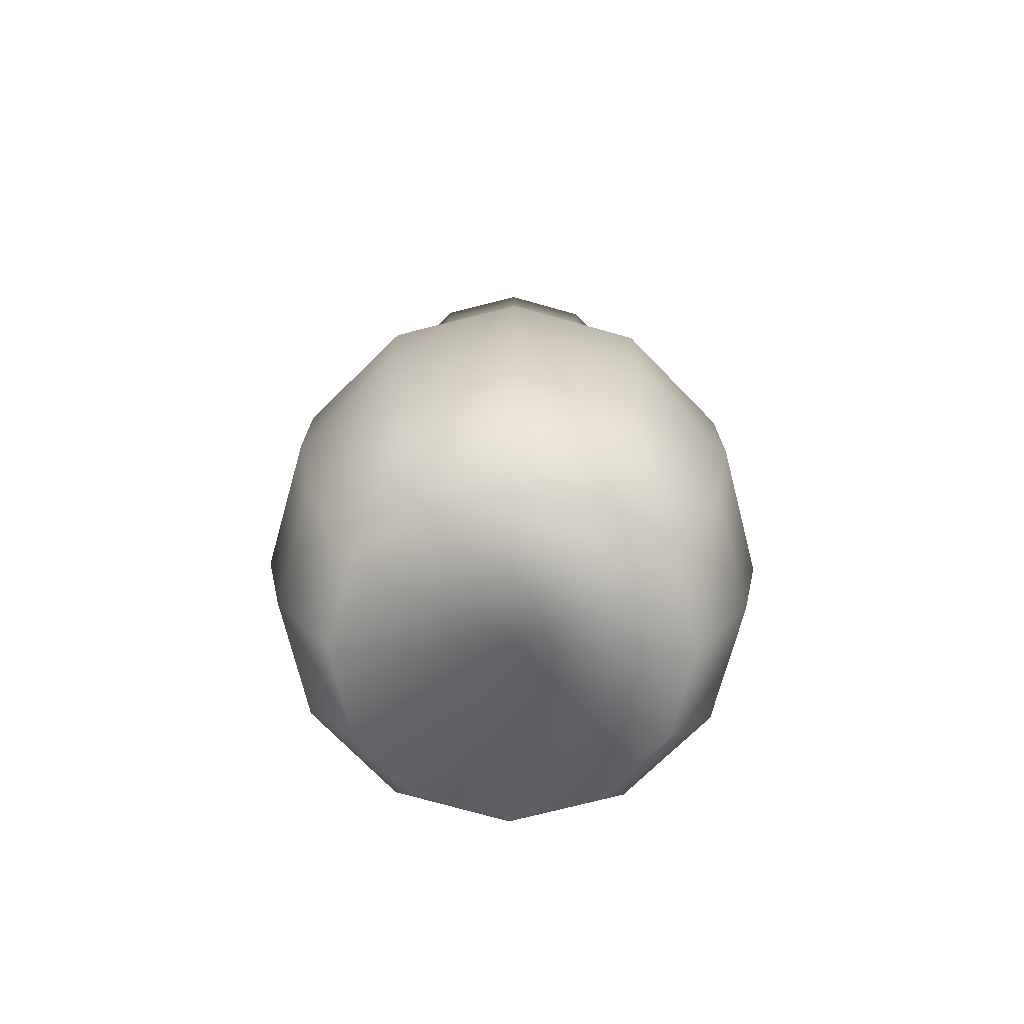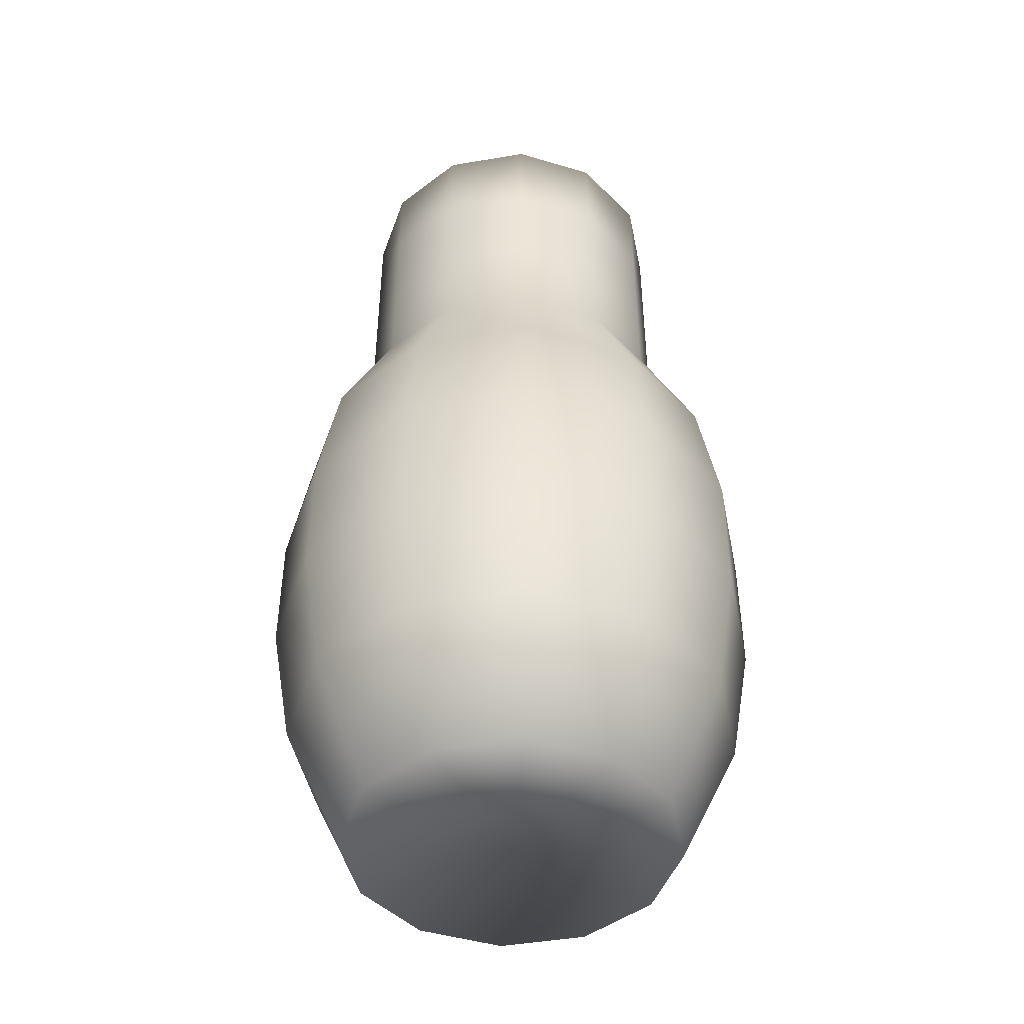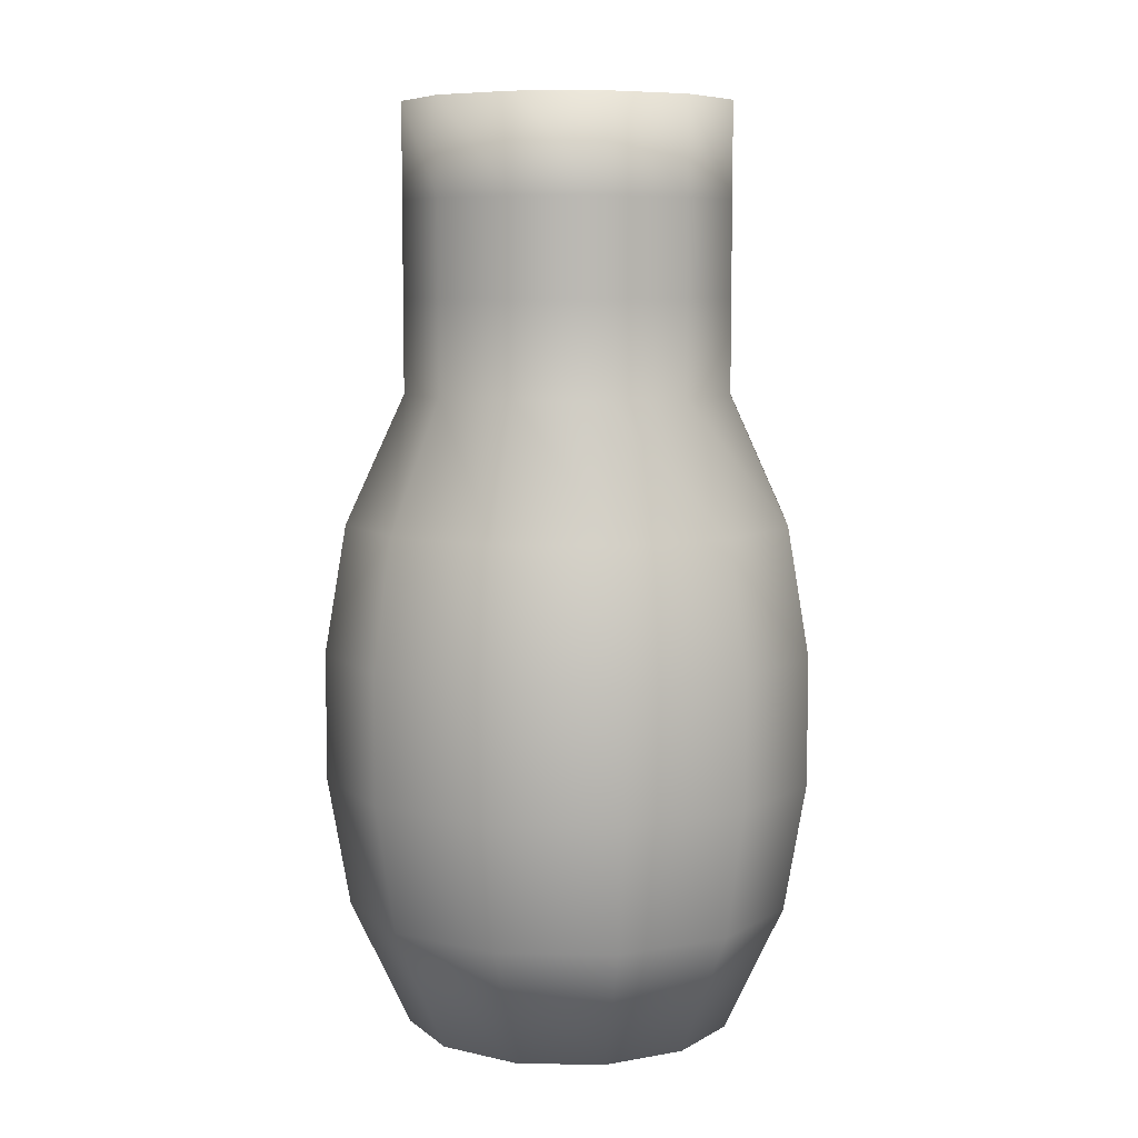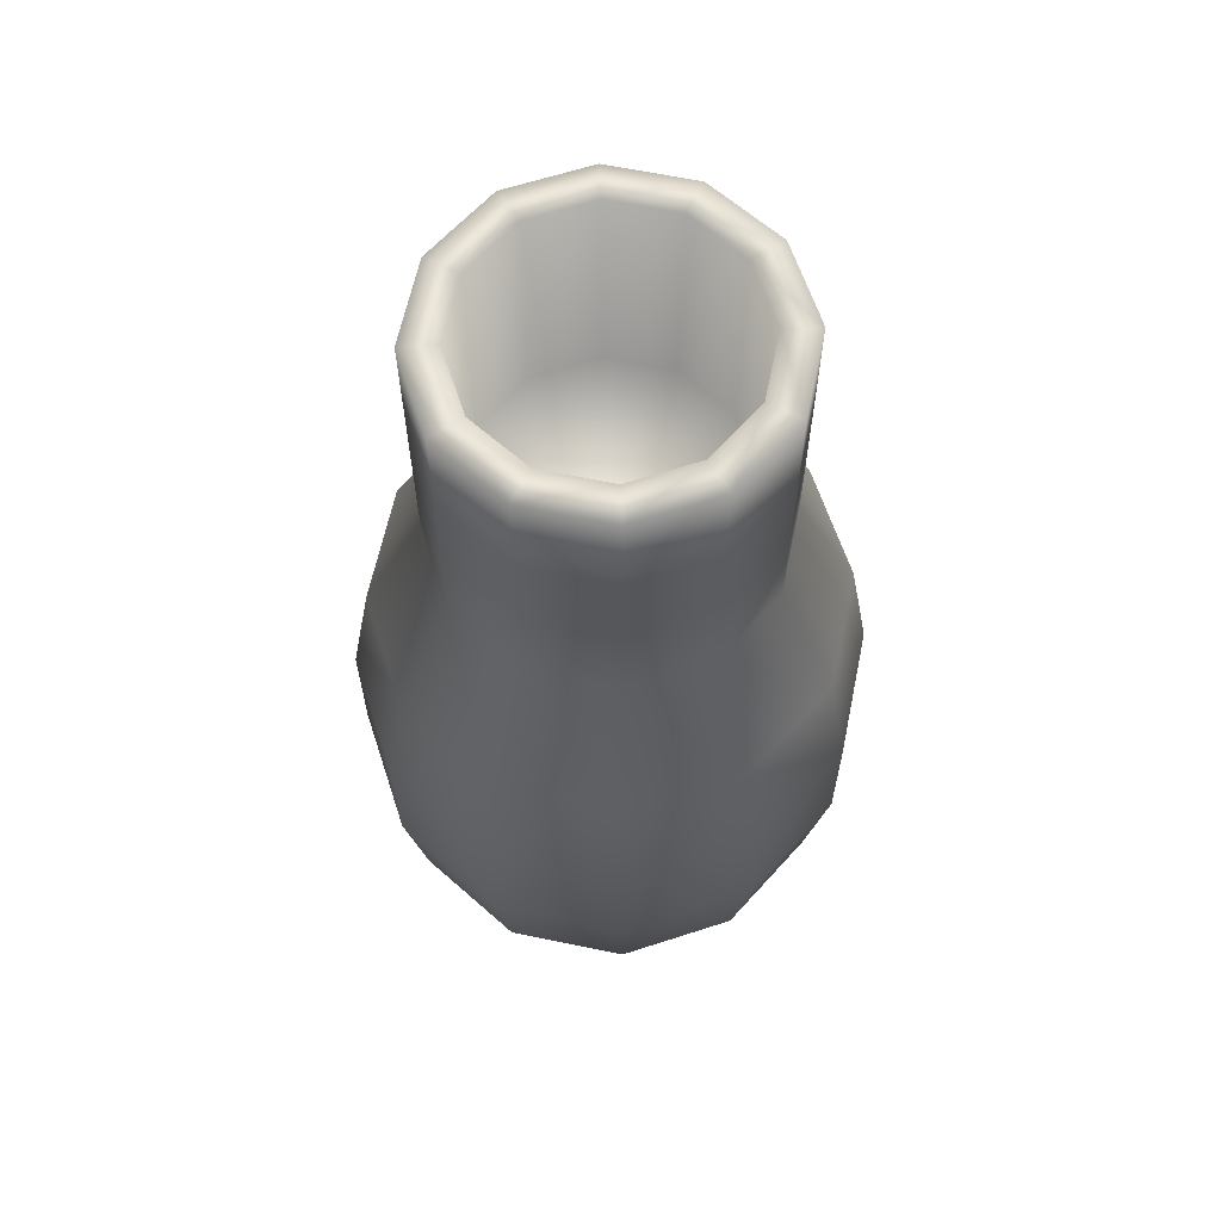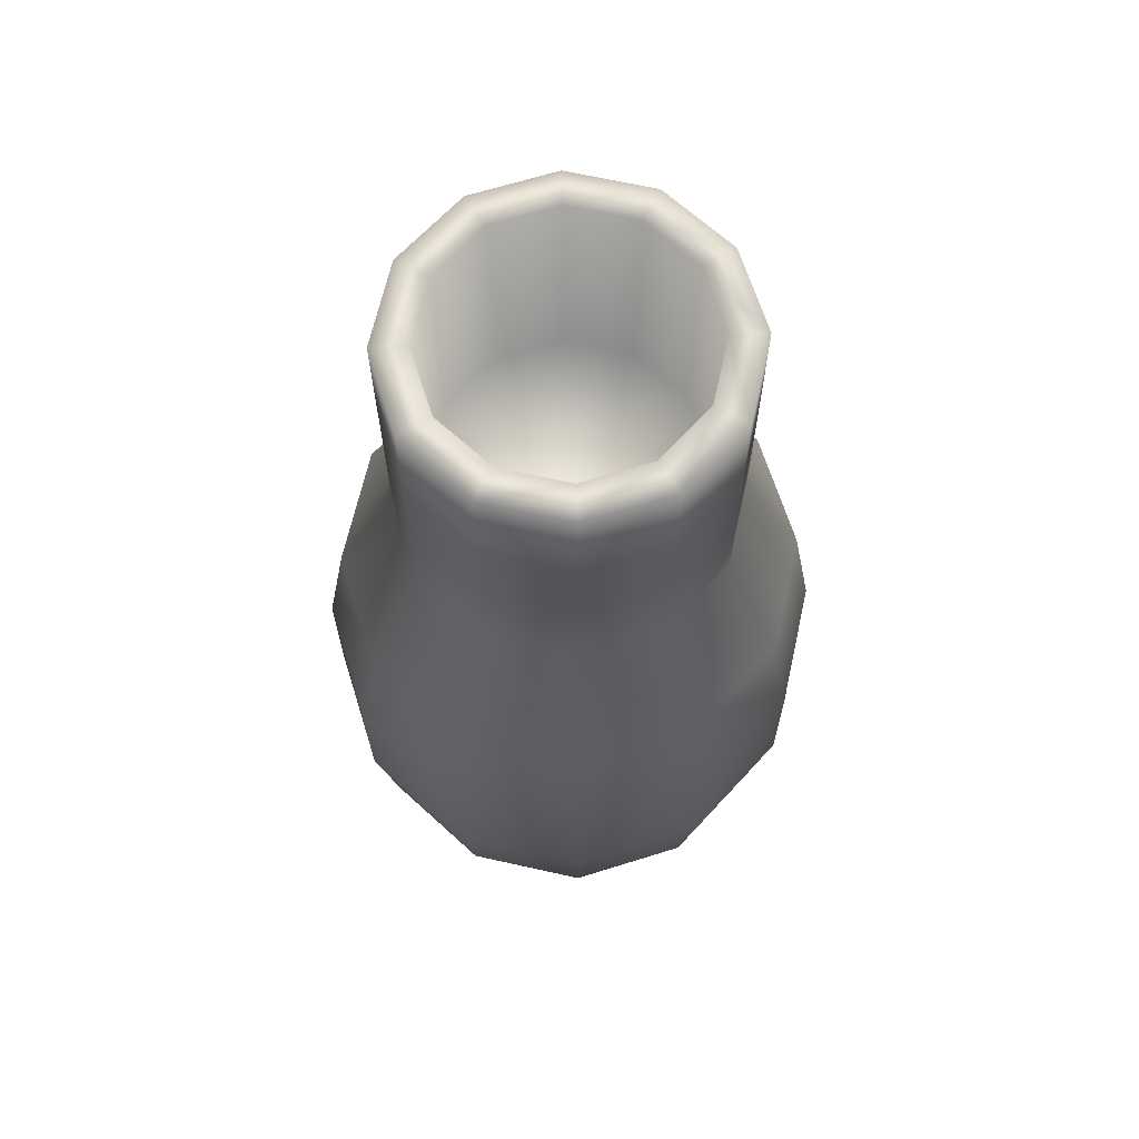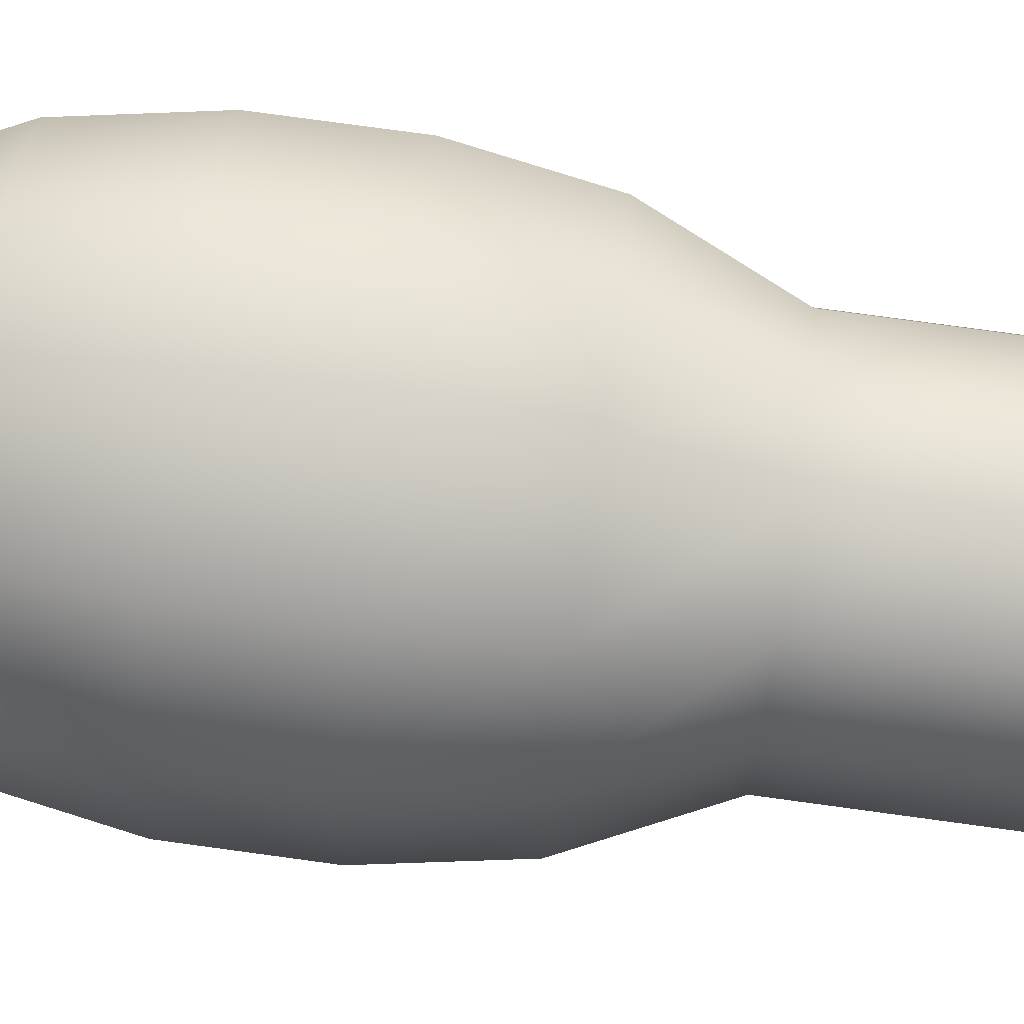
<metadata>
{"format":"obj","ext":"obj","renderer":"f3d","projection":"perspective","resolution":1024,"background":"white","views":[{"elev":-74.3,"azim":-120.7,"up":"+Y"},{"elev":-45.7,"azim":-93.9,"up":"+Y"},{"elev":7.6,"azim":138.1,"up":"+Y"},{"elev":62.9,"azim":176.8,"up":"+Y"},{"elev":66.0,"azim":177.6,"up":"+Y"},{"elev":79.4,"azim":97.7,"up":"+Z"}]}
</metadata>
<code>
o Vase_04_Vase_04.001
v 0 0 0
v 0.2468 0.2951 -0.1425
v 0.2468 0.4427 -0.1425
v 0.285 0.4427 0
v 0.285 0.2951 0
v 0.1425 0.2951 -0.2468
v 0.1425 0.4427 -0.2468
v 0 0.2951 -0.285
v 0 0.4427 -0.285
v -0.1425 0.2951 -0.2468
v -0.1425 0.4427 -0.2468
v -0.2468 0.2951 -0.1425
v -0.2468 0.4427 -0.1425
v -0.285 0.2951 0
v -0.285 0.4427 0
v -0.2468 0.2951 0.1425
v -0.2468 0.4427 0.1425
v -0.1425 0.2951 0.2468
v -0.1425 0.4427 0.2468
v 0 0.2951 0.285
v 0 0.4427 0.285
v 0.1425 0.2951 0.2468
v 0.1425 0.4427 0.2468
v 0.2468 0.2951 0.1425
v 0.2468 0.4427 0.1425
v 0.1308 0.8012 0.0755
v 0.151 0.8012 0
v 0.1308 0.8012 -0.0755
v 0.0755 0.8012 -0.1308
v 0 0.8012 -0.151
v -0.0755 0.8012 -0.1308
v -0.1308 0.8012 -0.0755
v -0.151 0.8012 0
v -0.1308 0.8012 0.0755
v -0.0755 0.8012 0.1308
v 0 0.8012 0.151
v 0.0755 0.8012 0.1308
v 0.225 0.5903 -0.1299
v 0.1657 0.7379 -0.0957
v 0.1914 0.7379 0
v 0.2599 0.5903 0
v 0.2599 0.1476 0
v 0.225 0.1476 -0.1299
v 0.1299 0.5903 -0.225
v 0.0957 0.7379 -0.1657
v 0.1299 0.1476 -0.225
v 0 0.5903 -0.2599
v 0 0.7379 -0.1914
v 0 0.1476 -0.2599
v -0.1299 0.5903 -0.225
v -0.0957 0.7379 -0.1657
v -0.1299 0.1476 -0.225
v -0.225 0.5903 -0.1299
v -0.1657 0.7379 -0.0957
v -0.225 0.1476 -0.1299
v -0.2599 0.5903 0
v -0.1914 0.7379 0
v -0.2599 0.1476 0
v -0.225 0.5903 0.1299
v -0.1657 0.7379 0.0957
v -0.225 0.1476 0.1299
v -0.1299 0.5903 0.225
v -0.0957 0.7379 0.1657
v -0.1299 0.1476 0.225
v 0 0.5903 0.2599
v 0 0.7379 0.1914
v 0 0.1476 0.2599
v 0.1299 0.5903 0.225
v 0.0957 0.7379 0.1657
v 0.1299 0.1476 0.225
v 0.225 0.5903 0.1299
v 0.1657 0.7379 0.0957
v 0.225 0.1476 0.1299
v 0.1657 0.8467 -0.0957
v 0.1657 0.9555 -0.0957
v 0.1914 0.9555 0
v 0.1914 0.8467 0
v 0.0957 0.8467 -0.1657
v 0.0957 0.9555 -0.1657
v 0 0.8467 -0.1914
v 0 0.9555 -0.1914
v -0.0957 0.8467 -0.1657
v -0.0957 0.9555 -0.1657
v -0.1657 0.8467 -0.0957
v -0.1657 0.9555 -0.0957
v -0.1914 0.8467 0
v -0.1914 0.9555 0
v -0.1657 0.8467 0.0957
v -0.1657 0.9555 0.0957
v -0.0957 0.8467 0.1657
v -0.0957 0.9555 0.1657
v 0 0.8467 0.1914
v 0 0.9555 0.1914
v 0.0957 0.8467 0.1657
v 0.0957 0.9555 0.1657
v 0.1657 0.8467 0.0957
v 0.1657 0.9555 0.0957
v 0.1657 1.064 -0.0957
v 0.1914 1.064 0
v 0.0957 1.064 -0.1657
v 0 1.064 -0.1914
v -0.0957 1.064 -0.1657
v -0.1657 1.064 -0.0957
v -0.1914 1.064 0
v -0.1657 1.064 0.0957
v -0.0957 1.064 0.1657
v 0 1.064 0.1914
v 0.0957 1.064 0.1657
v 0.1657 1.064 0.0957
v 0.1308 1.064 -0.0755
v 0.151 1.064 0
v 0.0755 1.064 -0.1308
v 0 1.064 -0.151
v -0.0755 1.064 -0.1308
v -0.1308 1.064 -0.0755
v -0.151 1.064 0
v -0.1308 1.064 0.0755
v -0.0755 1.064 0.1308
v 0 1.064 0.151
v 0.0755 1.064 0.1308
v 0.1308 1.064 0.0755
v 0.1657 -0 0.0957
v 0.0957 -0 0.1657
v 0 -0 0.1914
v -0.0957 -0 0.1657
v -0.1657 -0 0.0957
v -0.1914 0 0
v -0.1657 0 -0.0957
v -0.0957 0 -0.1657
v 0 0 -0.1914
v 0.0957 0 -0.1657
v 0.1914 0 0
v 0.1657 0 -0.0957
f 74 75 76 77
f 78 79 75 74
f 80 81 79 78
f 82 83 81 80
f 84 85 83 82
f 86 87 85 84
f 88 89 87 86
f 90 91 89 88
f 92 93 91 90
f 94 95 93 92
f 96 97 95 94
f 77 76 97 96
f 75 98 99 76
f 77 40 39 74
f 79 100 98 75
f 74 39 45 78
f 81 101 100 79
f 78 45 48 80
f 83 102 101 81
f 80 48 51 82
f 85 103 102 83
f 82 51 54 84
f 87 104 103 85
f 84 54 57 86
f 89 105 104 87
f 86 57 60 88
f 91 106 105 89
f 88 60 63 90
f 93 107 106 91
f 90 63 66 92
f 95 108 107 93
f 92 66 69 94
f 97 109 108 95
f 94 69 72 96
f 76 99 109 97
f 96 72 40 77
f 99 98 110 111
f 98 100 112 110
f 100 101 113 112
f 101 102 114 113
f 102 103 115 114
f 103 104 116 115
f 104 105 117 116
f 105 106 118 117
f 106 107 119 118
f 107 108 120 119
f 108 109 121 120
f 109 99 111 121
f 111 110 28 27
f 110 112 29 28
f 112 113 30 29
f 113 114 31 30
f 114 115 32 31
f 115 116 33 32
f 116 117 34 33
f 117 118 35 34
f 118 119 36 35
f 119 120 37 36
f 120 121 26 37
f 121 111 27 26
f 2 3 4 5
f 6 7 3 2
f 8 9 7 6
f 10 11 9 8
f 12 13 11 10
f 14 15 13 12
f 16 17 15 14
f 18 19 17 16
f 20 21 19 18
f 22 23 21 20
f 24 25 23 22
f 5 4 25 24
f 26 27 28 29 30 31 32 33 34 35 36 37
f 38 39 40 41
f 3 38 41 4
f 42 132 133 43
f 5 42 43 2
f 44 45 39 38
f 7 44 38 3
f 43 133 131 46
f 2 43 46 6
f 47 48 45 44
f 9 47 44 7
f 46 131 130 49
f 6 46 49 8
f 50 51 48 47
f 11 50 47 9
f 49 130 129 52
f 8 49 52 10
f 53 54 51 50
f 13 53 50 11
f 52 129 128 55
f 10 52 55 12
f 56 57 54 53
f 15 56 53 13
f 55 128 127 58
f 12 55 58 14
f 59 60 57 56
f 17 59 56 15
f 58 127 126 61
f 14 58 61 16
f 62 63 60 59
f 19 62 59 17
f 61 126 125 64
f 16 61 64 18
f 65 66 63 62
f 21 65 62 19
f 64 125 124 67
f 18 64 67 20
f 68 69 66 65
f 23 68 65 21
f 67 124 123 70
f 20 67 70 22
f 71 72 69 68
f 25 71 68 23
f 70 123 122 73
f 22 70 73 24
f 41 40 72 71
f 4 41 71 25
f 73 122 132 42
f 24 73 42 5
f 1 122 123
f 1 124 125
f 1 126 127
f 1 128 129
f 1 130 131
f 1 132 122
f 1 133 132
f 1 123 124
f 1 125 126
f 1 127 128
f 1 129 130
f 1 131 133

</code>
